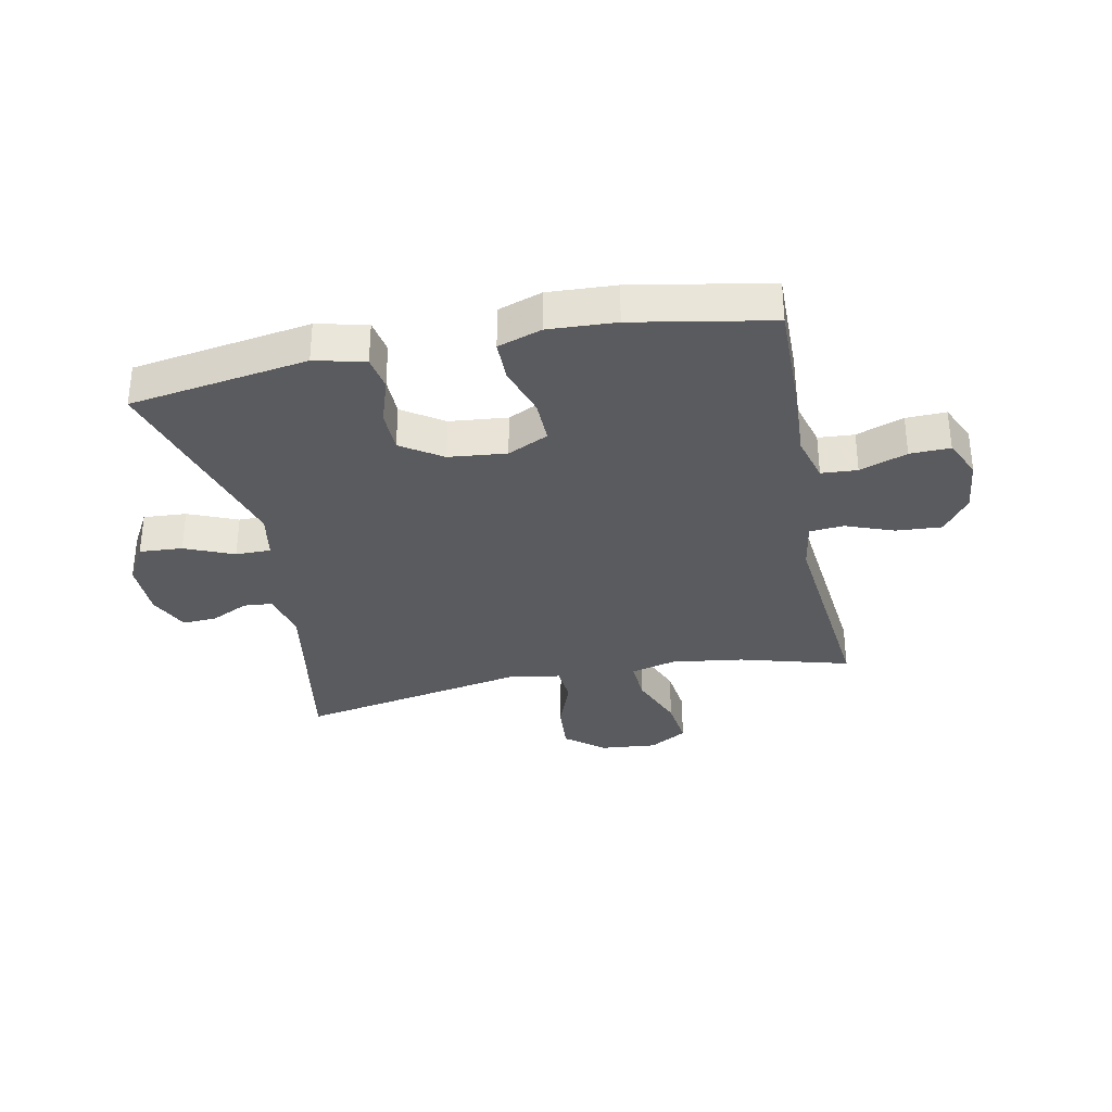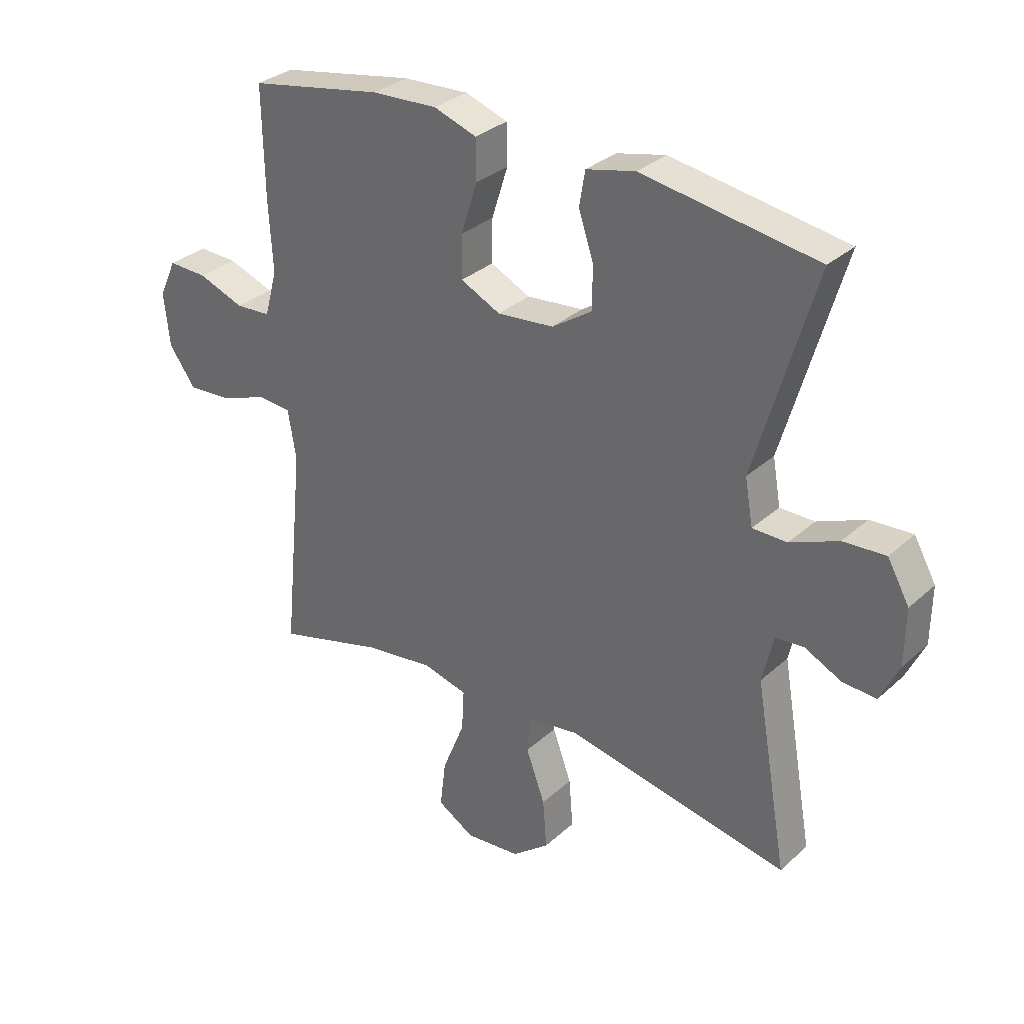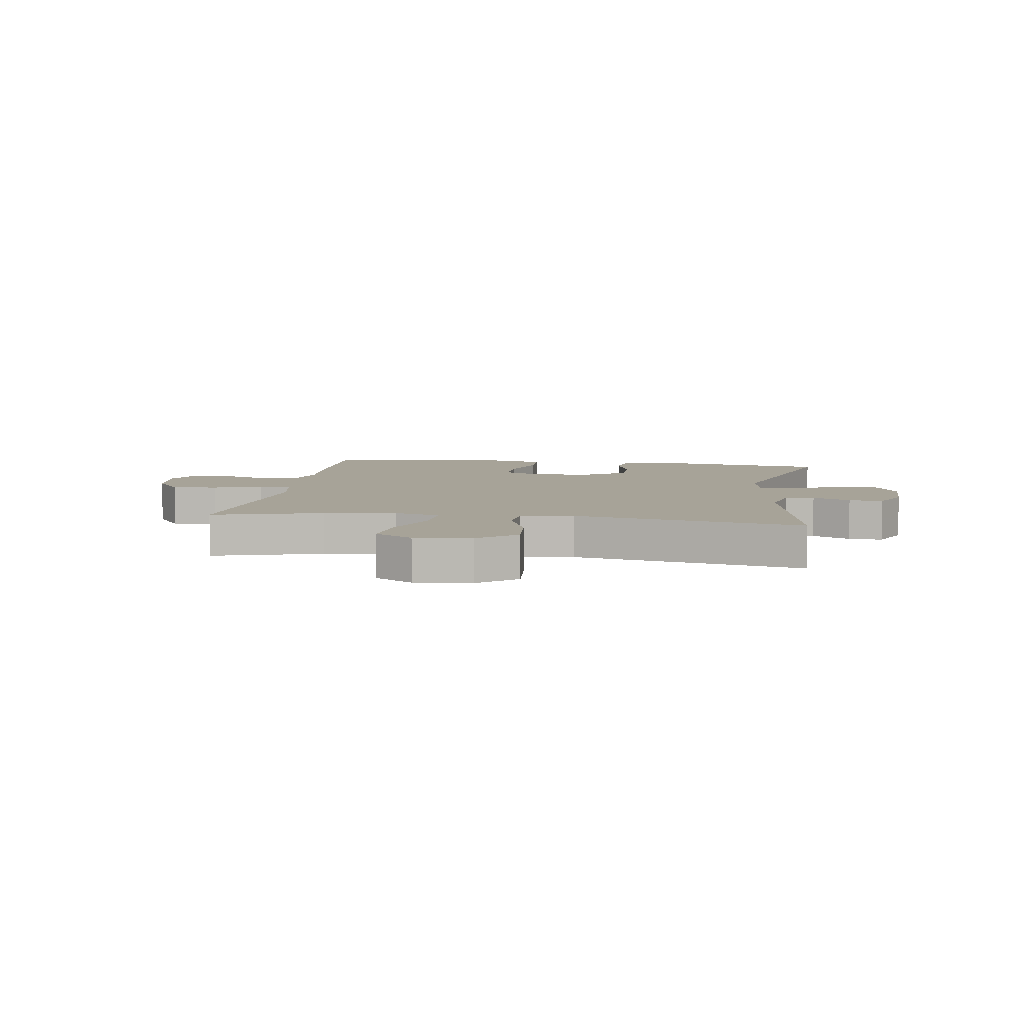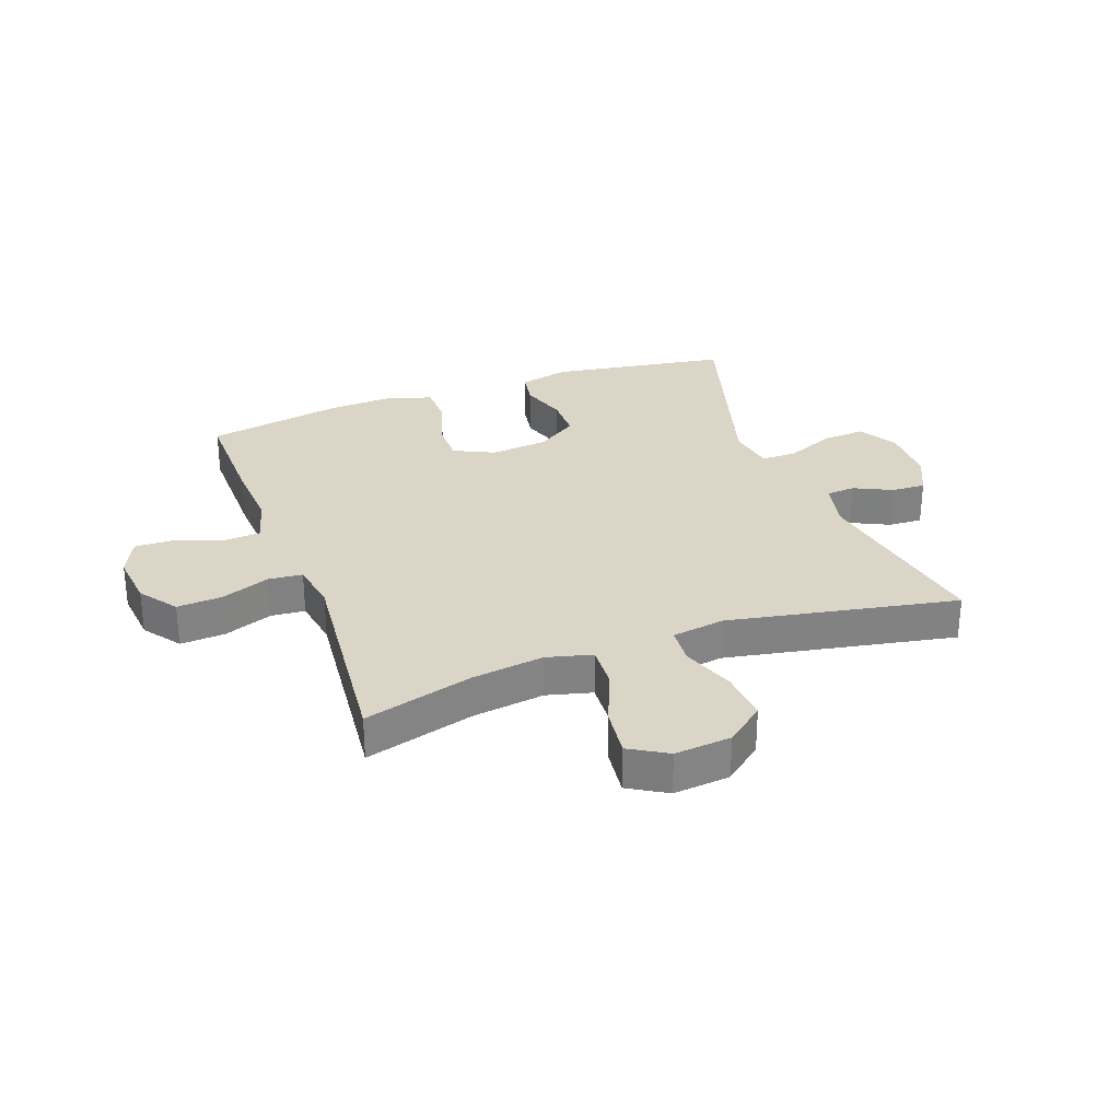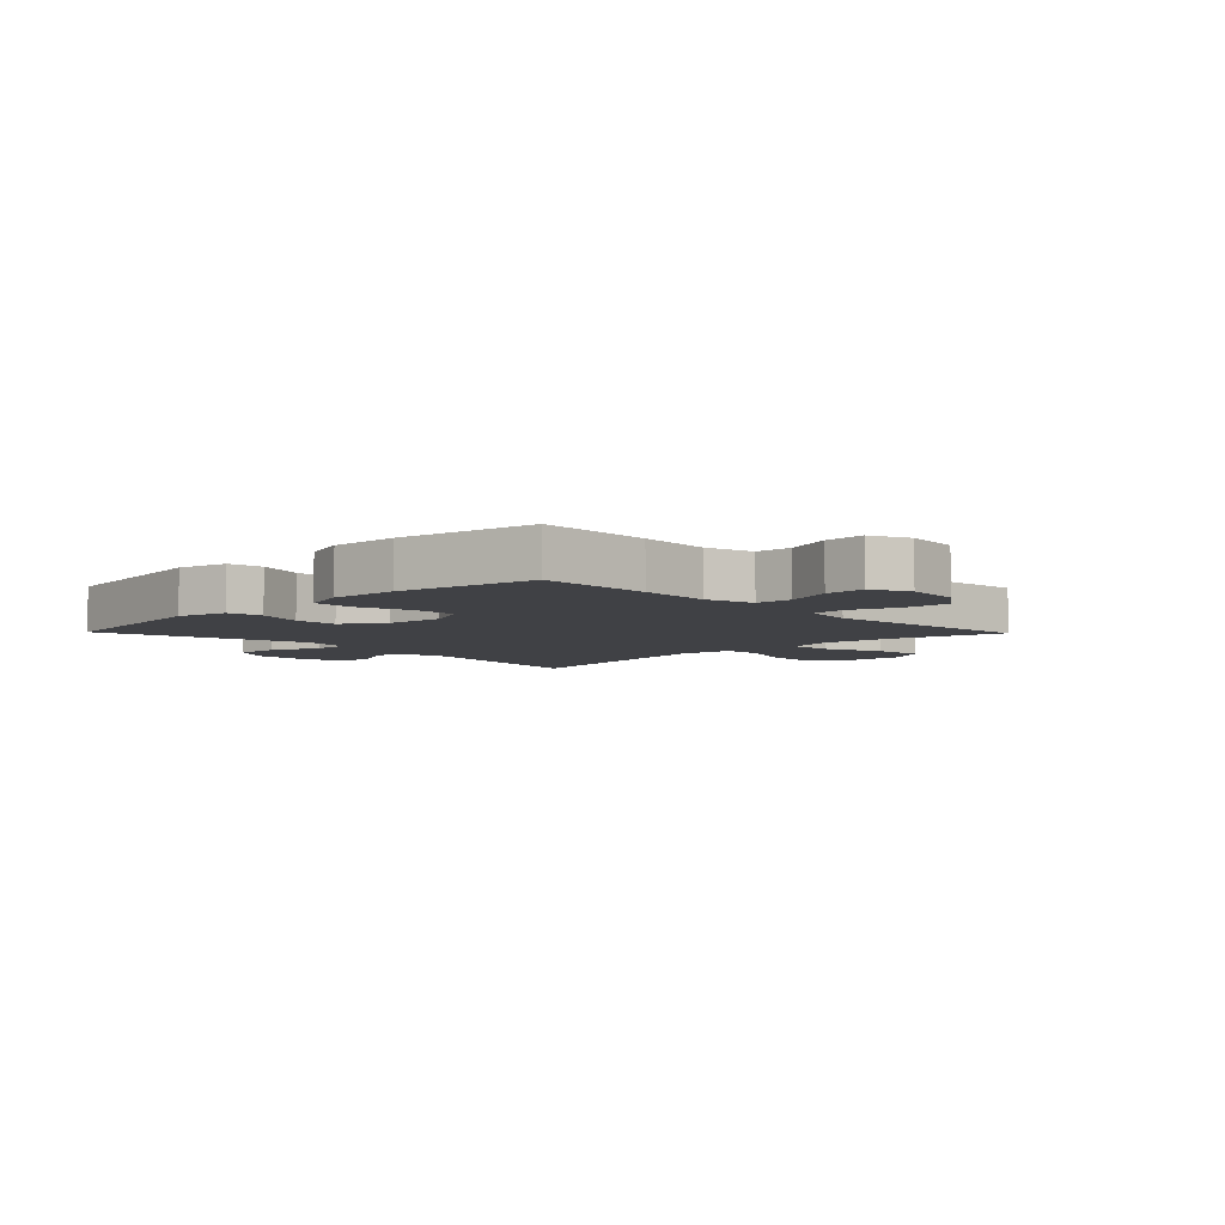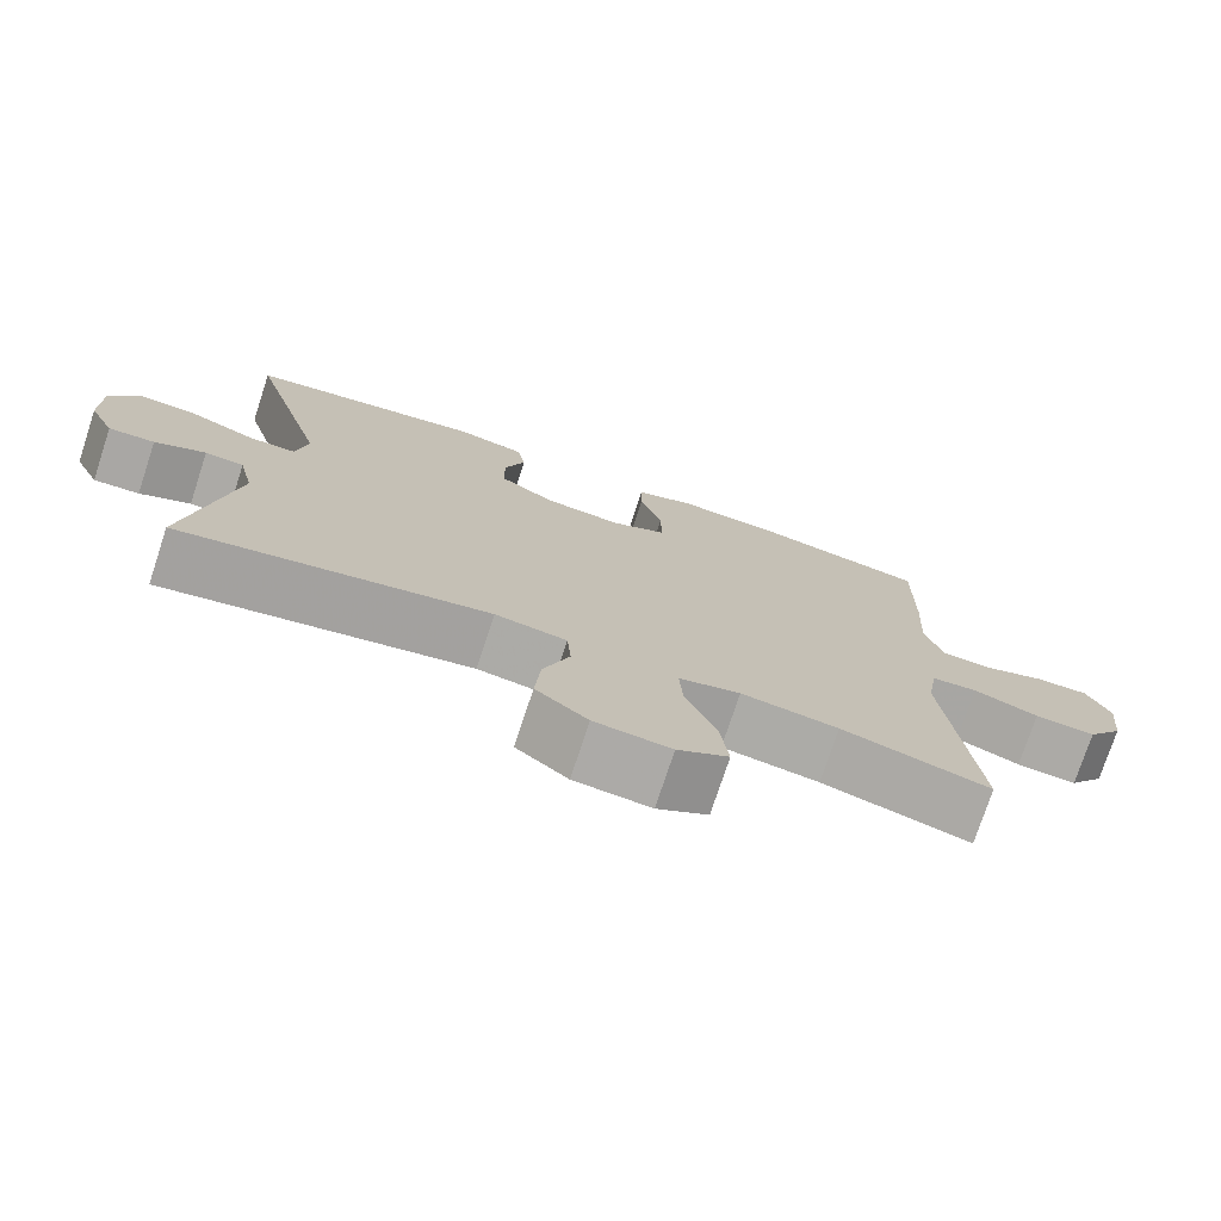
<metadata>
{"format":"obj","ext":"obj","renderer":"f3d","projection":"perspective","resolution":1024,"background":"white","views":[{"elev":-33.1,"azim":11.5,"up":"+Y"},{"elev":31.6,"azim":-141.4,"up":"+Z"},{"elev":6.8,"azim":-171.6,"up":"+Y"},{"elev":29.6,"azim":159.9,"up":"+Y"},{"elev":-5.8,"azim":44.2,"up":"+Y"},{"elev":-75.4,"azim":-18.2,"up":"+Z"}]}
</metadata>
<code>
v 0.5 0.07 0.5
v 0.497 0.07 0.31
v 0.49 0.07 0.189
v 0.512 0.07 0.109
v 0.573 0.07 0.105
v 0.653 0.07 0.134
v 0.721 0.07 0.136
v 0.751 0.07 0.071
v 0.741 0.07 -0.022
v 0.695 0.07 -0.085
v 0.618 0.07 -0.08
v 0.536 0.07 -0.049
v 0.478 0.07 -0.054
v 0.464 0.07 -0.139
v 0.5 0.07 -0.5
v 0.314 0.07 -0.448
v 0.192 0.07 -0.431
v 0.115 0.07 -0.451
v 0.119 0.07 -0.523
v 0.158 0.07 -0.62
v 0.168 0.07 -0.703
v 0.104 0.07 -0.741
v 0.008 0.07 -0.732
v -0.057 0.07 -0.68
v -0.05 0.07 -0.594
v -0.017 0.07 -0.504
v -0.022 0.07 -0.44
v -0.112 0.07 -0.426
v -0.5 0.07 -0.5
v -0.443 0.07 -0.177
v -0.462 0.07 -0.094
v -0.511 0.07 -0.09
v -0.575 0.07 -0.121
v -0.633 0.07 -0.124
v -0.665 0.07 -0.056
v -0.666 0.07 0.042
v -0.628 0.07 0.109
v -0.555 0.07 0.104
v -0.472 0.07 0.069
v -0.412 0.07 0.069
v -0.398 0.07 0.148
v -0.5 0.07 0.5
v -0.198 0.07 0.547
v -0.113 0.07 0.527
v -0.103 0.07 0.468
v -0.129 0.07 0.389
v -0.128 0.07 0.316
v -0.059 0.07 0.27
v 0.039 0.07 0.26
v 0.108 0.07 0.293
v 0.107 0.07 0.367
v 0.079 0.07 0.455
v 0.08 0.07 0.524
v 0.154 0.07 0.549
v 0.268 0.07 0.543
v 0.5 0 0.5
v 0.497 0 0.31
v 0.49 0 0.189
v 0.512 0 0.109
v 0.573 0 0.105
v 0.653 0 0.134
v 0.721 0 0.136
v 0.751 0 0.071
v 0.741 0 -0.022
v 0.695 0 -0.085
v 0.618 0 -0.08
v 0.536 0 -0.049
v 0.478 0 -0.054
v 0.464 0 -0.139
v 0.5 0 -0.5
v 0.314 0 -0.448
v 0.192 0 -0.431
v 0.115 0 -0.451
v 0.119 0 -0.523
v 0.158 0 -0.62
v 0.168 0 -0.703
v 0.104 0 -0.741
v 0.008 0 -0.732
v -0.057 0 -0.68
v -0.05 0 -0.594
v -0.017 0 -0.504
v -0.022 0 -0.44
v -0.112 0 -0.426
v -0.5 0 -0.5
v -0.443 0 -0.177
v -0.462 0 -0.094
v -0.511 0 -0.09
v -0.575 0 -0.121
v -0.633 0 -0.124
v -0.665 0 -0.056
v -0.666 0 0.042
v -0.628 0 0.109
v -0.555 0 0.104
v -0.472 0 0.069
v -0.412 0 0.069
v -0.398 0 0.148
v -0.5 0 0.5
v -0.198 0 0.547
v -0.113 0 0.527
v -0.103 0 0.468
v -0.129 0 0.389
v -0.128 0 0.316
v -0.059 0 0.27
v 0.039 0 0.26
v 0.108 0 0.293
v 0.107 0 0.367
v 0.079 0 0.455
v 0.08 0 0.524
v 0.154 0 0.549
v 0.268 0 0.543
f 51 52 53 54
f 50 51 54 55
f 43 44 45 46
f 41 42 43 46
f 40 41 46 47
f 36 37 38 39
f 36 39 40
f 35 36 40
f 32 33 34 35
f 31 32 35 40
f 30 31 40 47
f 28 29 30 47
f 23 24 25 26
f 23 26 27
f 22 23 27
f 19 20 21 22
f 18 19 22 27
f 17 18 27 28
f 14 15 16
f 13 14 16 17
f 9 10 11 12
f 9 12 13
f 8 9 13
f 5 6 7 8
f 4 5 8 13
f 3 4 13 17
f 50 55 1 2
f 49 50 2 3
f 48 49 3 17
f 17 28 47 48
f 109 108 107 106
f 110 109 106 105
f 101 100 99 98
f 101 98 97 96
f 102 101 96 95
f 94 93 92 91
f 95 94 91
f 95 91 90
f 90 89 88 87
f 95 90 87 86
f 102 95 86 85
f 102 85 84 83
f 81 80 79 78
f 82 81 78
f 82 78 77
f 77 76 75 74
f 82 77 74 73
f 83 82 73 72
f 71 70 69
f 72 71 69 68
f 67 66 65 64
f 68 67 64
f 68 64 63
f 63 62 61 60
f 68 63 60 59
f 72 68 59 58
f 57 56 110 105
f 58 57 105 104
f 72 58 104 103
f 103 102 83 72
f 1 56 57 2
f 2 57 58 3
f 3 58 59 4
f 4 59 60 5
f 5 60 61 6
f 6 61 62 7
f 7 62 63 8
f 8 63 64 9
f 9 64 65 10
f 10 65 66 11
f 11 66 67 12
f 12 67 68 13
f 13 68 69 14
f 14 69 70 15
f 15 70 71 16
f 16 71 72 17
f 17 72 73 18
f 18 73 74 19
f 19 74 75 20
f 20 75 76 21
f 21 76 77 22
f 22 77 78 23
f 23 78 79 24
f 24 79 80 25
f 25 80 81 26
f 26 81 82 27
f 27 82 83 28
f 28 83 84 29
f 29 84 85 30
f 30 85 86 31
f 31 86 87 32
f 32 87 88 33
f 33 88 89 34
f 34 89 90 35
f 35 90 91 36
f 36 91 92 37
f 37 92 93 38
f 38 93 94 39
f 39 94 95 40
f 40 95 96 41
f 41 96 97 42
f 42 97 98 43
f 43 98 99 44
f 44 99 100 45
f 45 100 101 46
f 46 101 102 47
f 47 102 103 48
f 48 103 104 49
f 49 104 105 50
f 50 105 106 51
f 51 106 107 52
f 52 107 108 53
f 53 108 109 54
f 54 109 110 55
f 55 110 56 1

</code>
